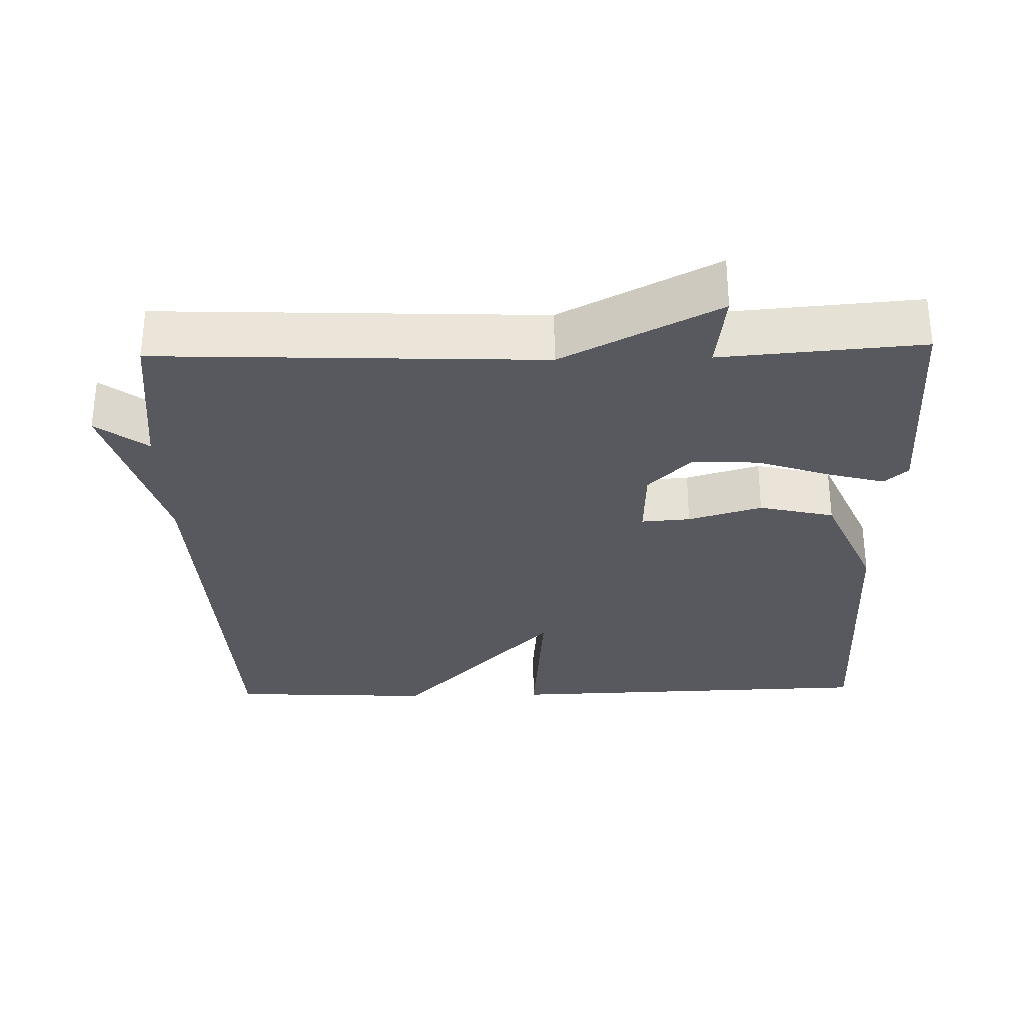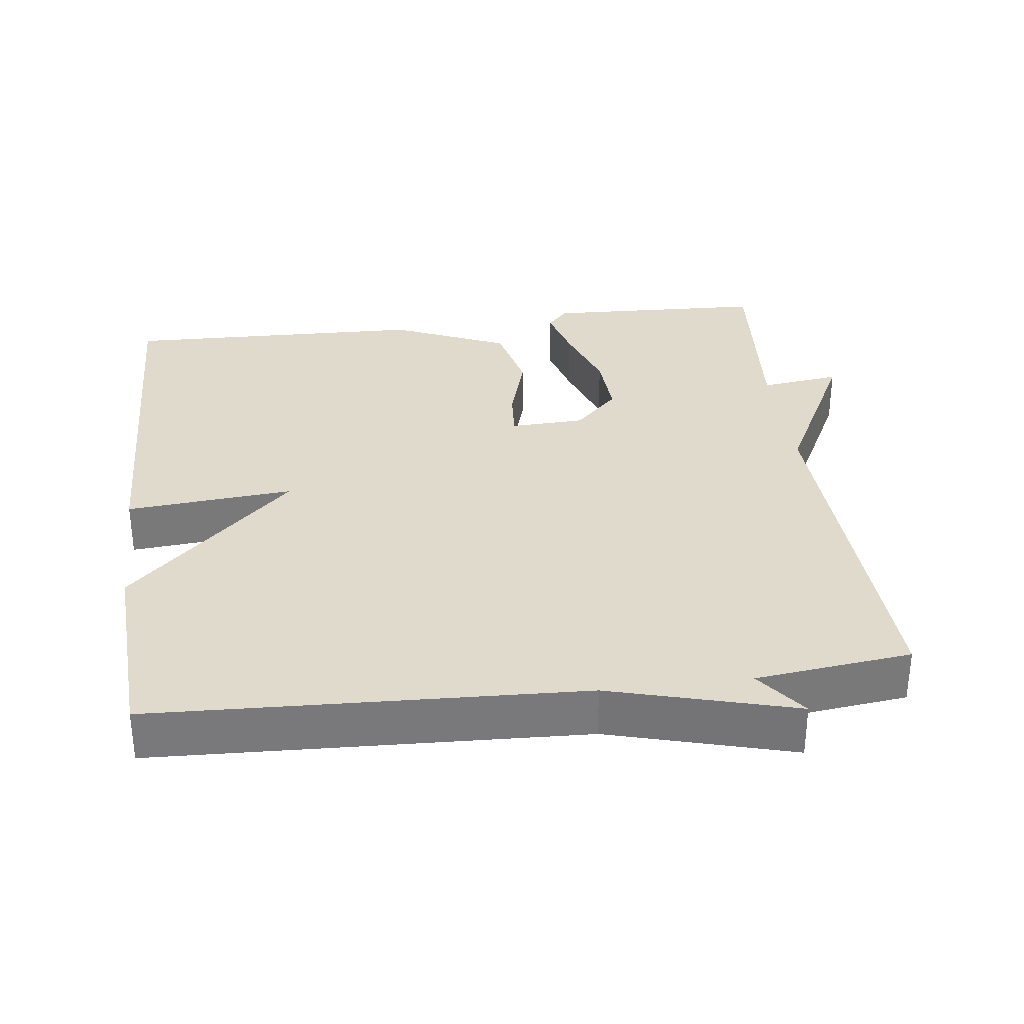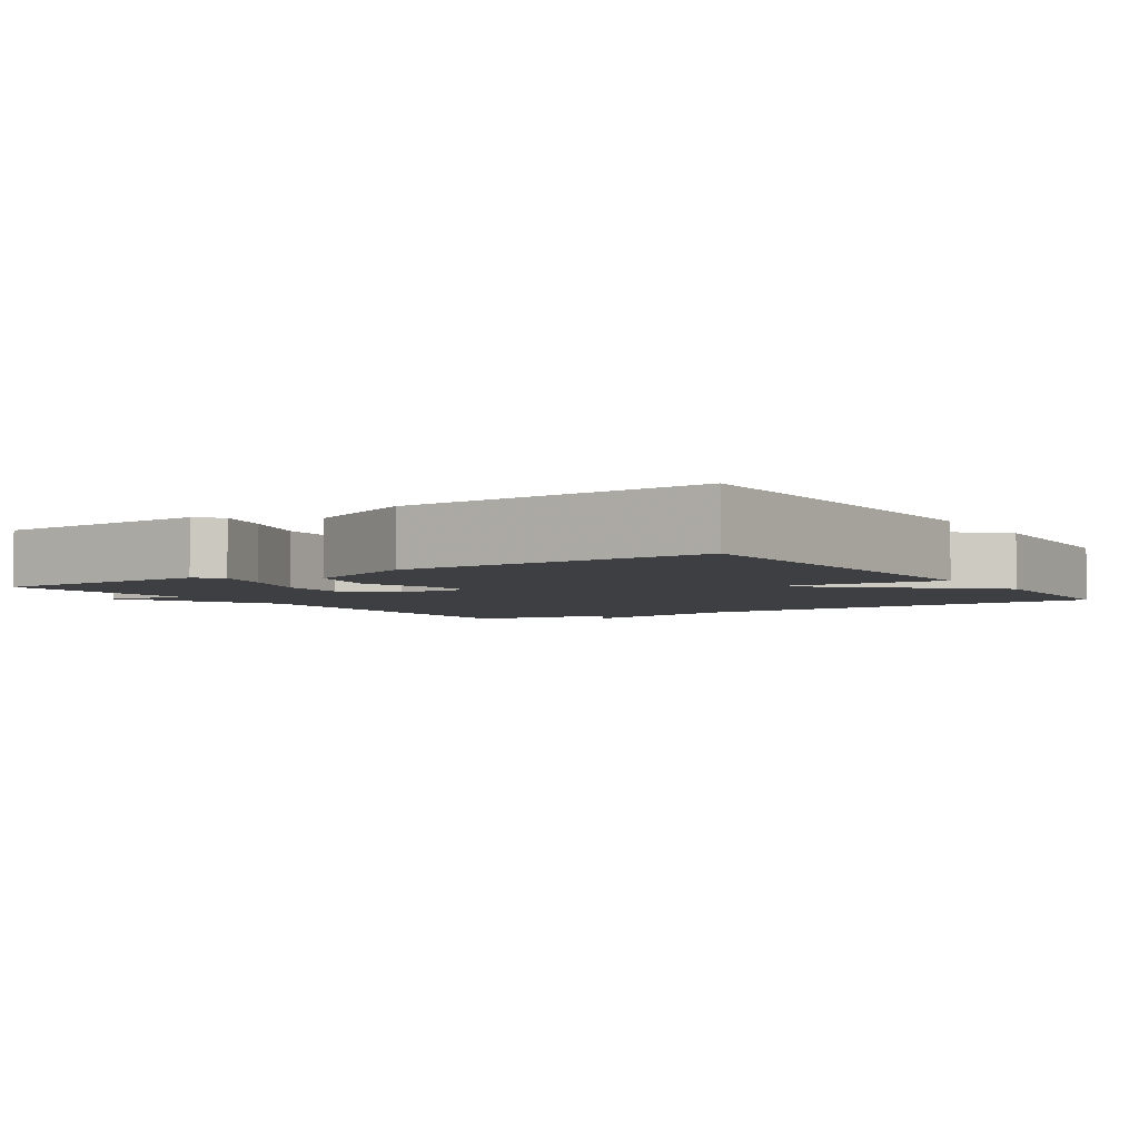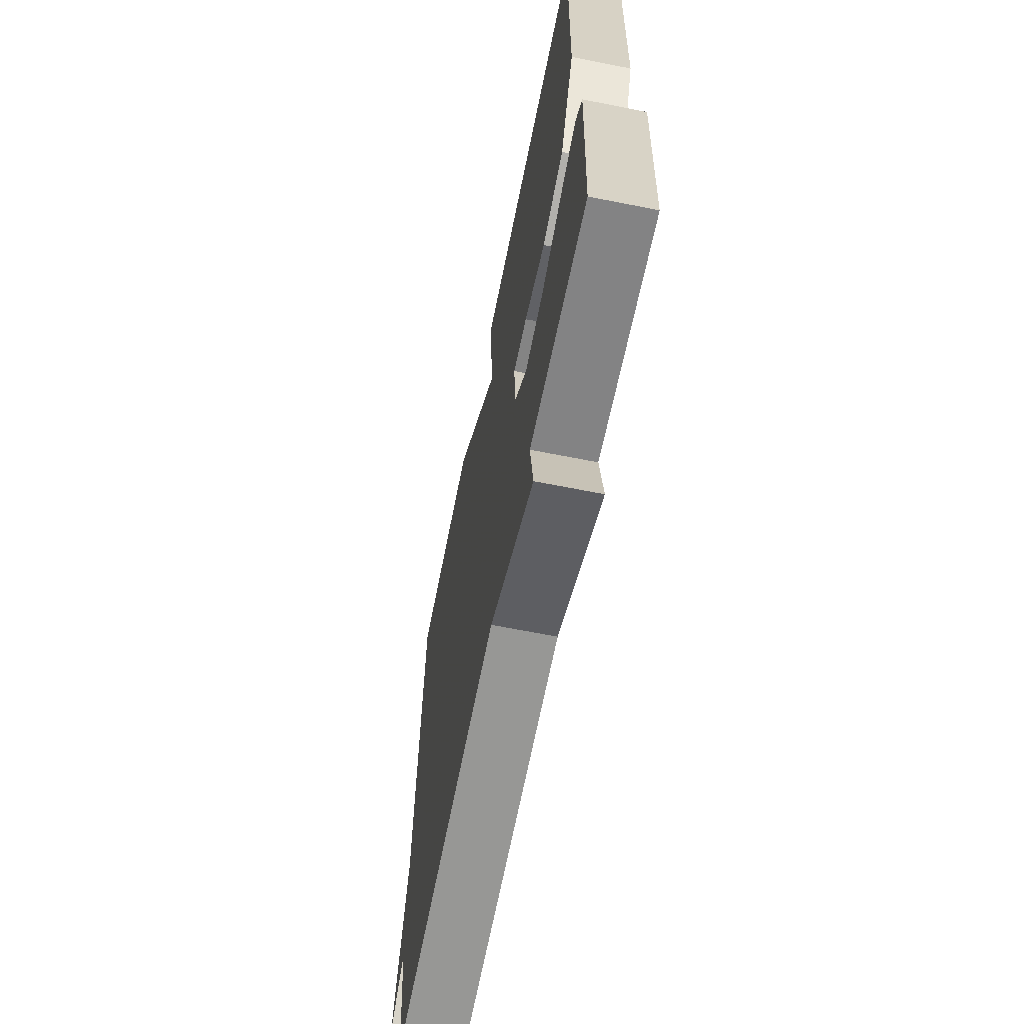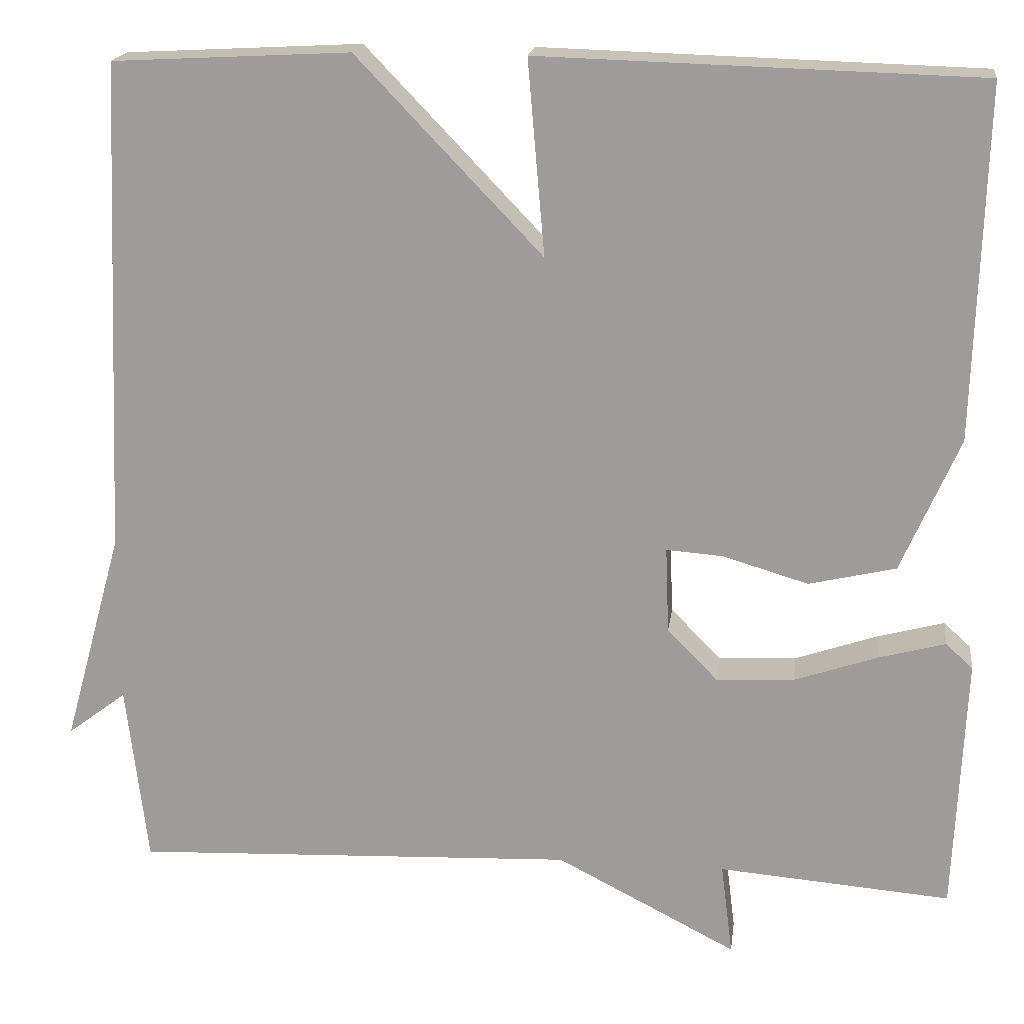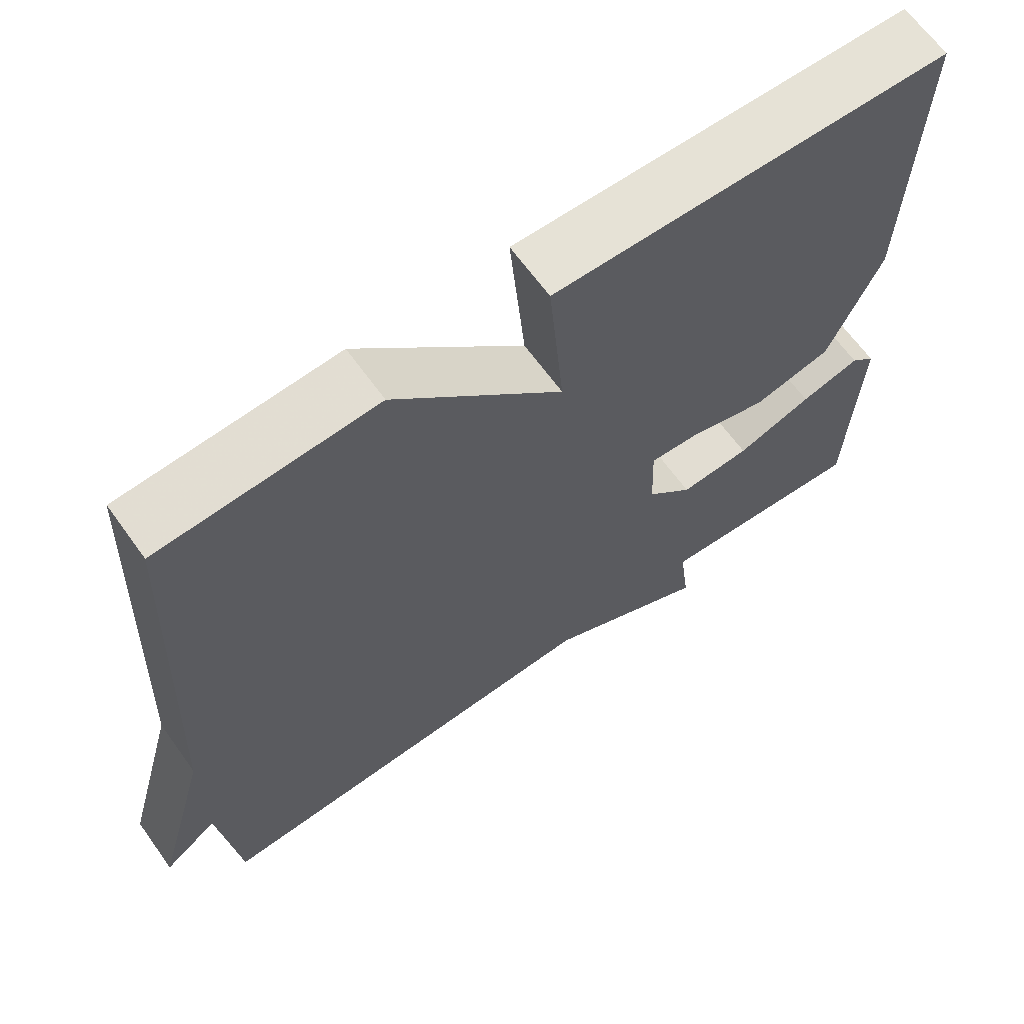
<metadata>
{"format":"obj","ext":"obj","renderer":"f3d","projection":"perspective","resolution":1024,"background":"white","views":[{"elev":-30.3,"azim":-178.5,"up":"+Y"},{"elev":32.5,"azim":82.8,"up":"+Y"},{"elev":-3.9,"azim":-56.6,"up":"+Y"},{"elev":-65.7,"azim":-101.3,"up":"+Z"},{"elev":18.5,"azim":-172.6,"up":"+Z"},{"elev":65.3,"azim":144.3,"up":"+Z"}]}
</metadata>
<code>
v 0.5 0.07 -0.5
v -0.025 0.07 -0.478
v -0.239 0.07 -0.588
v -0.225 0.07 -0.478
v -0.5 0.07 -0.5
v -0.513 0.07 -0.196
v -0.481 0.07 -0.167
v -0.403 0.07 -0.188
v -0.304 0.07 -0.222
v -0.212 0.07 -0.227
v -0.152 0.07 -0.166
v -0.148 0.07 -0.064
v -0.215 0.07 -0.069
v -0.316 0.07 -0.099
v -0.419 0.07 -0.075
v -0.488 0.07 0.084
v -0.5 0.07 0.5
v 0.019 0.07 0.515
v -0.001 0.07 0.285
v 0.219 0.07 0.515
v 0.5 0.07 0.5
v 0.525 0.07 -0.086
v 0.595 0.07 -0.339
v 0.525 0.07 -0.286
v 0.5 0 -0.5
v -0.025 0 -0.478
v -0.239 0 -0.588
v -0.225 0 -0.478
v -0.5 0 -0.5
v -0.513 0 -0.196
v -0.481 0 -0.167
v -0.403 0 -0.188
v -0.304 0 -0.222
v -0.212 0 -0.227
v -0.152 0 -0.166
v -0.148 0 -0.064
v -0.215 0 -0.069
v -0.316 0 -0.099
v -0.419 0 -0.075
v -0.488 0 0.084
v -0.5 0 0.5
v 0.019 0 0.515
v -0.001 0 0.285
v 0.219 0 0.515
v 0.5 0 0.5
v 0.525 0 -0.086
v 0.595 0 -0.339
v 0.525 0 -0.286
f 22 23 24
f 24 1 2
f 22 24 2
f 21 22 2
f 20 21 2
f 19 20 2
f 17 18 19
f 16 17 19
f 15 16 19
f 14 15 19
f 13 14 19
f 12 13 19
f 11 12 19 2
f 10 11 2
f 9 10 2
f 7 8 9
f 6 7 9
f 5 6 9
f 4 5 9
f 4 9 2
f 2 3 4
f 48 47 46
f 26 25 48
f 26 48 46
f 26 46 45
f 26 45 44
f 26 44 43
f 43 42 41
f 43 41 40
f 43 40 39
f 43 39 38
f 43 38 37
f 43 37 36
f 26 43 36 35
f 26 35 34
f 26 34 33
f 33 32 31
f 33 31 30
f 33 30 29
f 33 29 28
f 26 33 28
f 28 27 26
f 1 25 26 2
f 2 26 27 3
f 3 27 28 4
f 4 28 29 5
f 5 29 30 6
f 6 30 31 7
f 7 31 32 8
f 8 32 33 9
f 9 33 34 10
f 10 34 35 11
f 11 35 36 12
f 12 36 37 13
f 13 37 38 14
f 14 38 39 15
f 15 39 40 16
f 16 40 41 17
f 17 41 42 18
f 18 42 43 19
f 19 43 44 20
f 20 44 45 21
f 21 45 46 22
f 22 46 47 23
f 23 47 48 24
f 24 48 25 1

</code>
